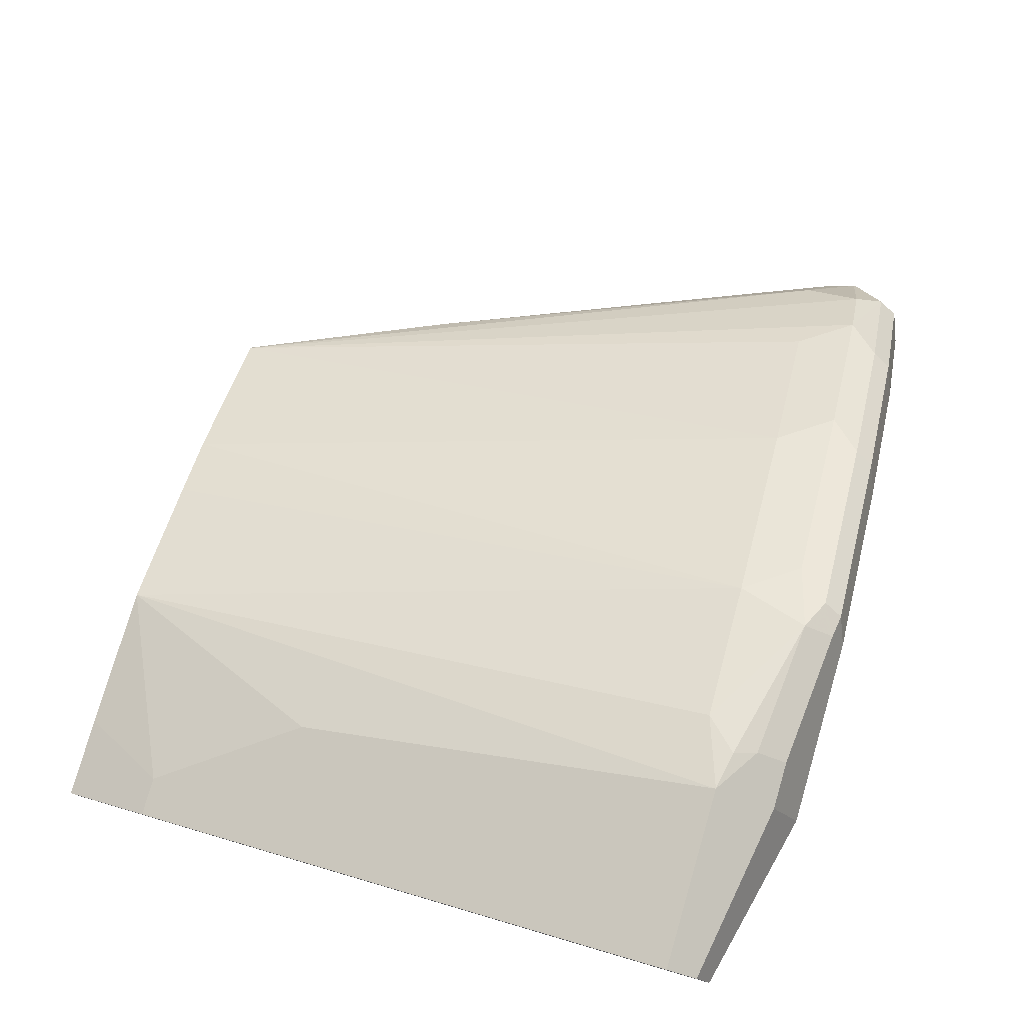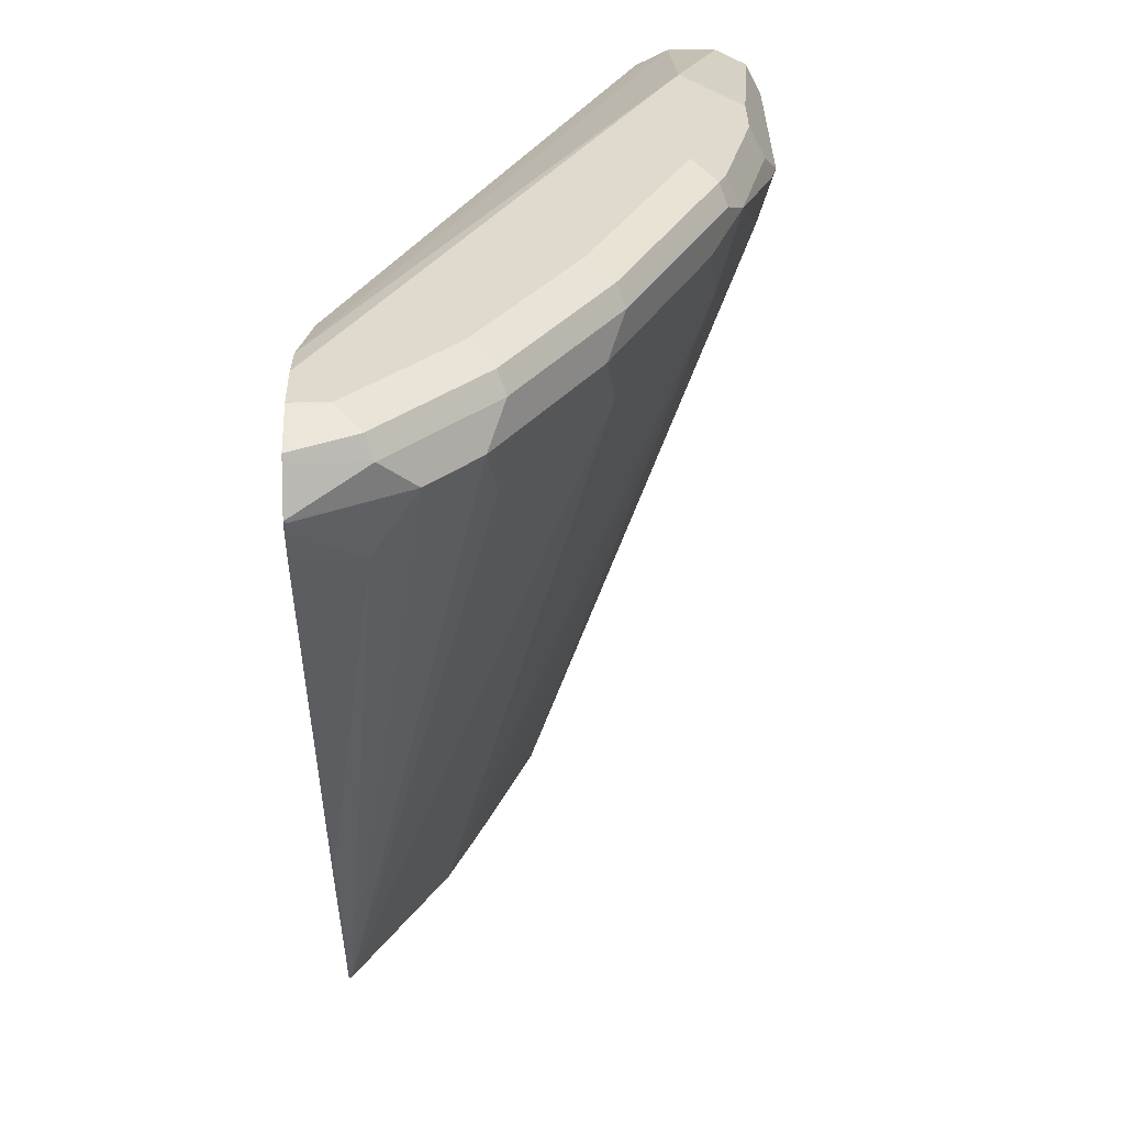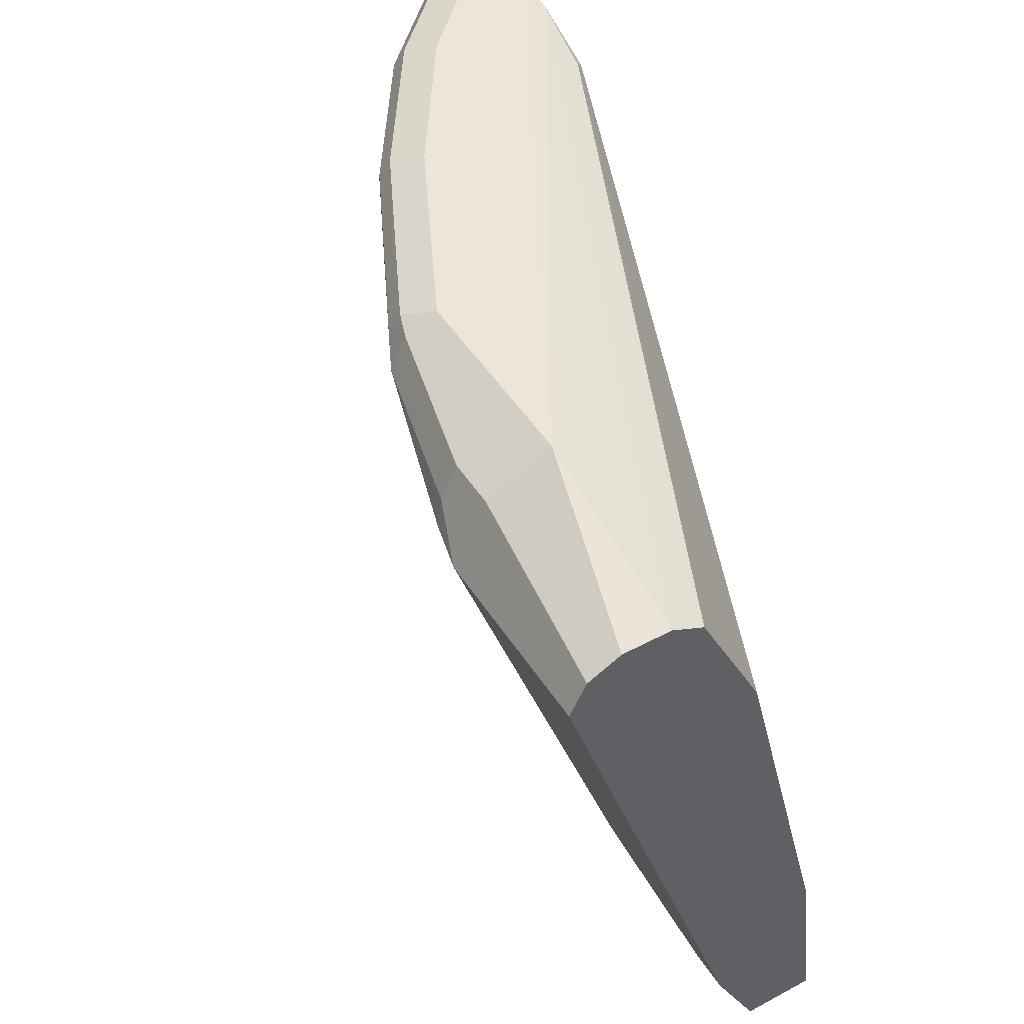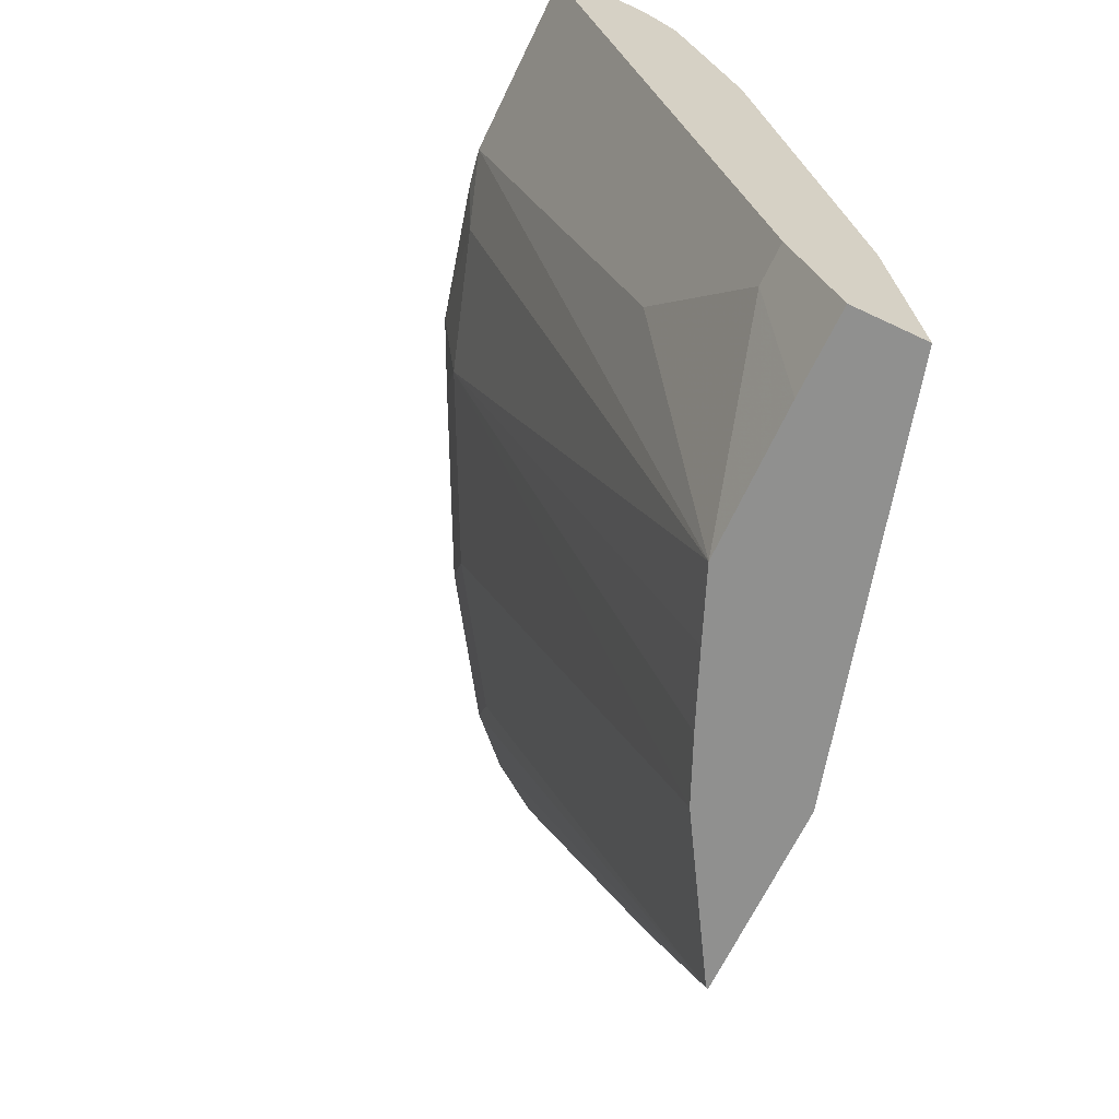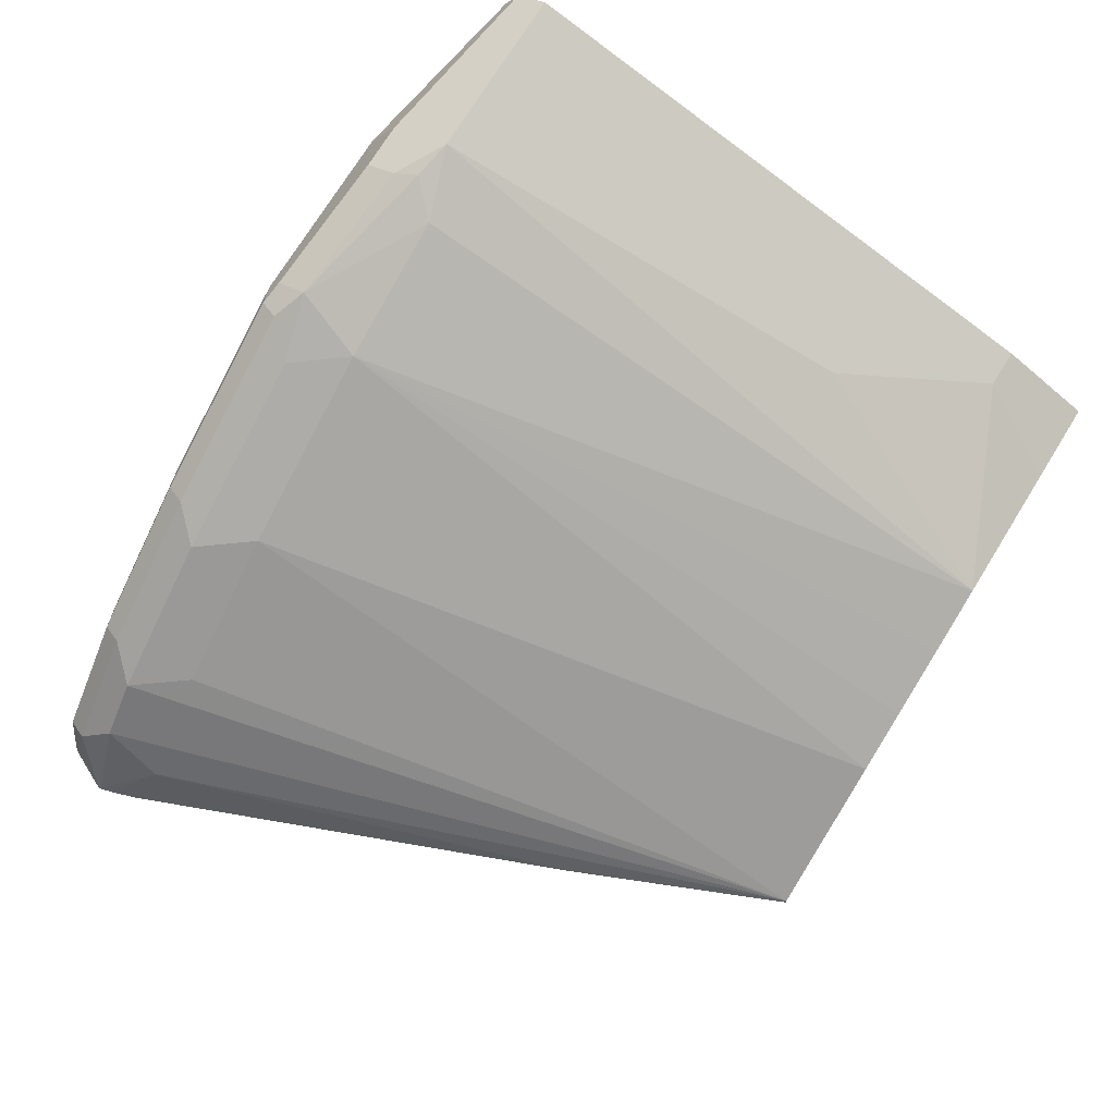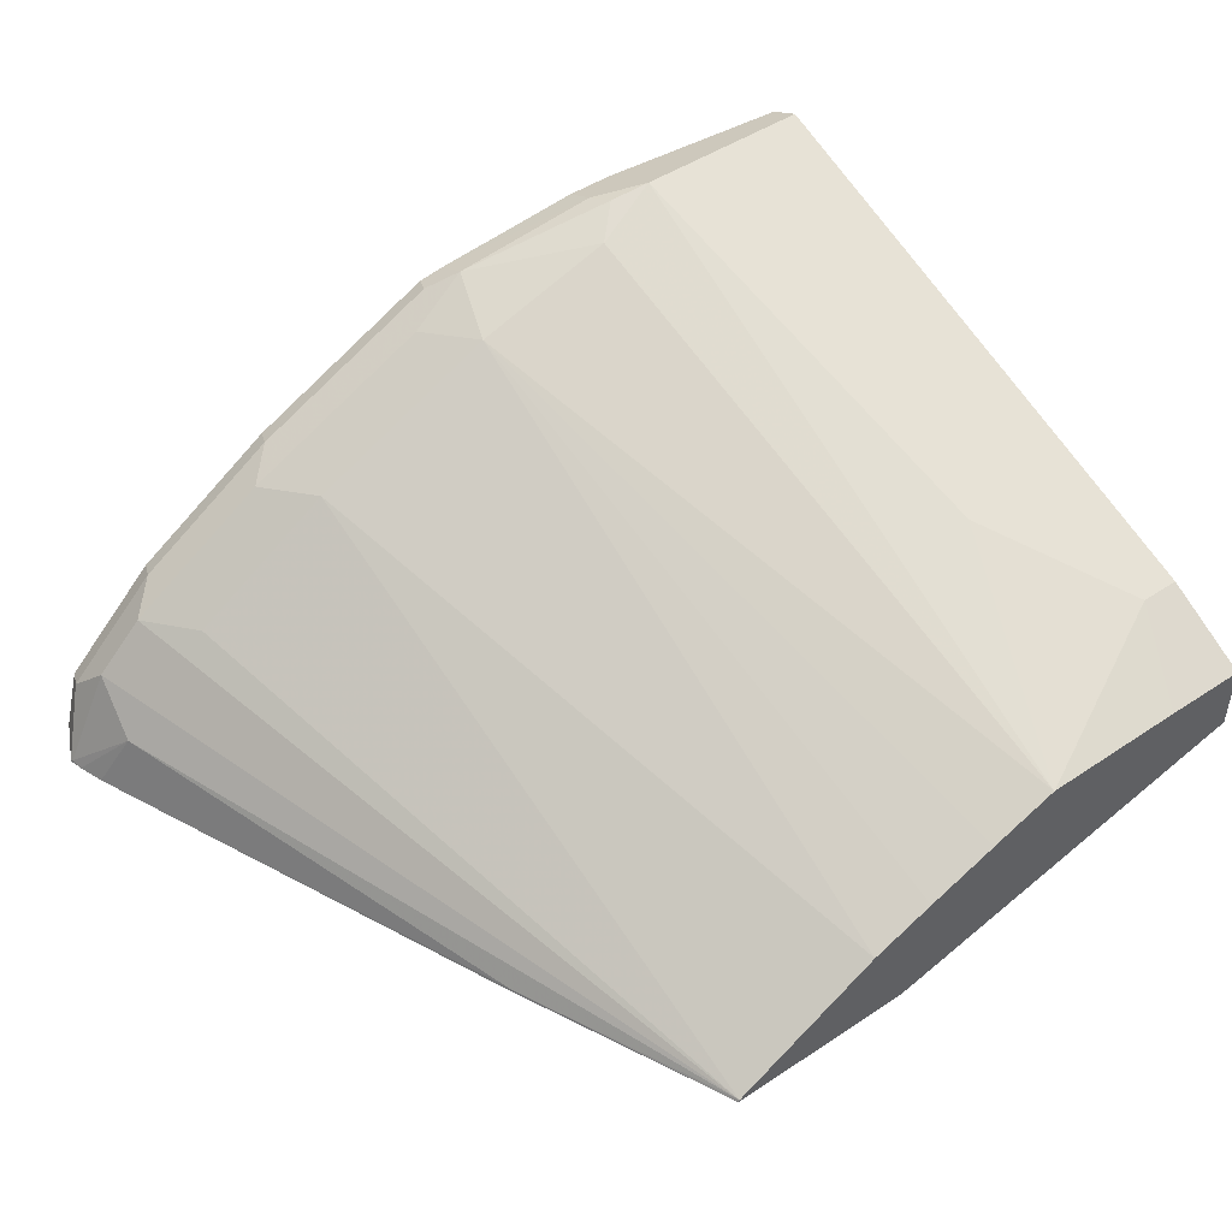
<metadata>
{"format":"obj","ext":"obj","renderer":"f3d","projection":"perspective","resolution":1024,"background":"white","views":[{"elev":78.8,"azim":106.3,"up":"+Z"},{"elev":32.9,"azim":-90.9,"up":"+Y"},{"elev":47.6,"azim":59.0,"up":"+Y"},{"elev":-65.6,"azim":64.5,"up":"+Y"},{"elev":74.0,"azim":-58.2,"up":"+Z"},{"elev":47.7,"azim":-36.7,"up":"+Z"}]}
</metadata>
<code>
v -0.3844 0.1897 0.4443
v -0.3836 0.1897 0.4458
v -0.4458 0.3318 0.4458
v -0.4461 0.3315 0.4443
v -0.2607 0.1897 0.4443
v -0.3888 0.6065 0.6065
v -0.4821 0.6065 0.5443
v -0.508 0.6428 0.5392
v -0.5391 0.6428 0.5081
v -0.5443 0.6065 0.4821
v -0.2868 0.1897 0.5045
v -0.5632 0.6187 0.4443
v -0.2607 0.2059 0.4443
v -0.00521 0.1897 0.5148
v -0.4147 0.6428 0.6013
v -0.2644 0.6065 0.6687
v -0.3525 0.6428 0.6325
v -0.4873 0.6635 0.5495
v -0.5495 0.6635 0.4873
v -0.571 0.6443 0.4443
v -0.5702 0.6428 0.4458
v -0.5687 0.6353 0.4443
v -0.2458 0.1897 0.5226
v -0.291 0.3 0.4443
v -0.00521 0.3111 0.5288
v -0.00521 0.1897 0.5614
v -0.2918 0.3022 0.4443
v -0.2988 0.3233 0.4443
v -0.4266 0.662 0.4443
v -0.3939 0.6635 0.6117
v -0.2696 0.6635 0.6739
v -0.2903 0.6428 0.6636
v -0.1997 0.1897 0.5418
v -0.1556 0.1897 0.5599
v -0.1711 0.6065 0.6998
v -0.2488 0.6532 0.6843
v -0.4821 0.6765 0.5443
v -0.3888 0.6765 0.6065
v -0.5443 0.6765 0.4821
v -0.5569 0.673 0.4443
v -0.5599 0.6671 0.4443
v -0.00521 0.5599 0.591
v -0.00521 0.2488 0.591
v -0.05921 0.1897 0.5614
v -0.471 0.6798 0.4443
v -0.4199 0.6687 0.451
v -0.00521 0.6428 0.6325
v -0.00521 0.6325 0.6273
v -0.00521 0.5858 0.6039
v -0.2644 0.6765 0.6687
v -0.2488 0.6739 0.6739
v -0.03113 0.2488 0.591
v -0.09332 0.3422 0.6221
v -0.1245 0.6221 0.7154
v -0.1504 0.6273 0.7102
v -0.1556 0.6428 0.705
v -0.4666 0.6843 0.5288
v -0.3732 0.6843 0.591
v -0.5287 0.6843 0.4666
v -0.5287 0.6843 0.4443
v -0.00521 0.6221 0.7154
v -0.4976 0.6843 0.4443
v -0.1245 0.6843 0.6532
v -0.00521 0.6532 0.6532
v -0.1556 0.6635 0.6947
v -0.2488 0.6843 0.6532
v -0.00521 0.6428 0.705
v -0.1245 0.6635 0.6947
v -0.00521 0.6532 0.6843
f 1 2 3
f 36 55 56
f 35 55 36
f 35 54 55
f 34 53 54
f 34 52 53
f 34 44 52
f 31 51 50
f 31 36 51
f 31 50 38
f 30 31 38
f 29 49 42
f 29 48 49
f 29 47 48
f 29 46 47
f 36 56 51
f 29 45 46
f 26 43 52
f 25 29 42
f 20 22 21
f 19 37 39
f 19 41 20
f 19 40 41
f 19 39 40
f 18 38 37
f 18 30 38
f 18 37 19
f 17 36 31
f 17 32 36
f 16 36 32
f 16 35 36
f 26 52 44
f 16 34 35
f 37 57 59
f 37 38 58
f 63 69 64
f 63 67 69
f 63 68 67
f 63 65 68
f 63 66 65
f 57 60 59
f 57 62 60
f 57 63 62
f 57 66 63
f 57 58 66
f 54 65 56
f 54 68 65
f 54 67 68
f 54 61 67
f 37 59 39
f 54 56 55
f 51 56 65
f 50 65 66
f 50 51 65
f 45 47 46
f 45 64 47
f 45 63 64
f 45 62 63
f 43 54 52
f 43 61 54
f 40 59 60
f 39 59 40
f 38 66 58
f 38 50 66
f 37 58 57
f 52 54 53
f 16 33 34
f 34 54 35
f 16 32 17
f 3 10 12
f 2 11 6
f 2 10 3
f 2 9 10
f 2 8 9
f 2 7 8
f 2 6 7
f 1 11 2
f 1 23 11
f 1 33 23
f 1 34 33
f 1 44 34
f 1 26 44
f 1 14 26
f 3 12 4
f 1 5 14
f 1 24 13
f 1 27 24
f 1 28 27
f 1 29 28
f 1 45 29
f 1 62 45
f 1 60 62
f 1 40 60
f 1 41 40
f 1 20 41
f 16 23 33
f 1 12 22
f 1 4 12
f 1 3 4
f 1 13 5
f 5 13 14
f 1 22 20
f 6 8 7
f 6 15 8
f 15 31 30
f 15 17 31
f 14 28 29
f 14 27 28
f 14 24 27
f 14 43 26
f 14 61 43
f 14 67 61
f 14 69 67
f 14 64 69
f 14 47 64
f 14 48 47
f 14 49 48
f 14 42 49
f 14 29 25
f 13 24 14
f 14 25 42
f 6 16 17
f 8 15 30
f 8 30 18
f 8 18 19
f 8 19 9
f 6 17 15
f 9 20 21
f 11 23 16
f 9 19 20
f 10 22 12
f 6 11 16
f 10 21 22
f 9 21 10

</code>
